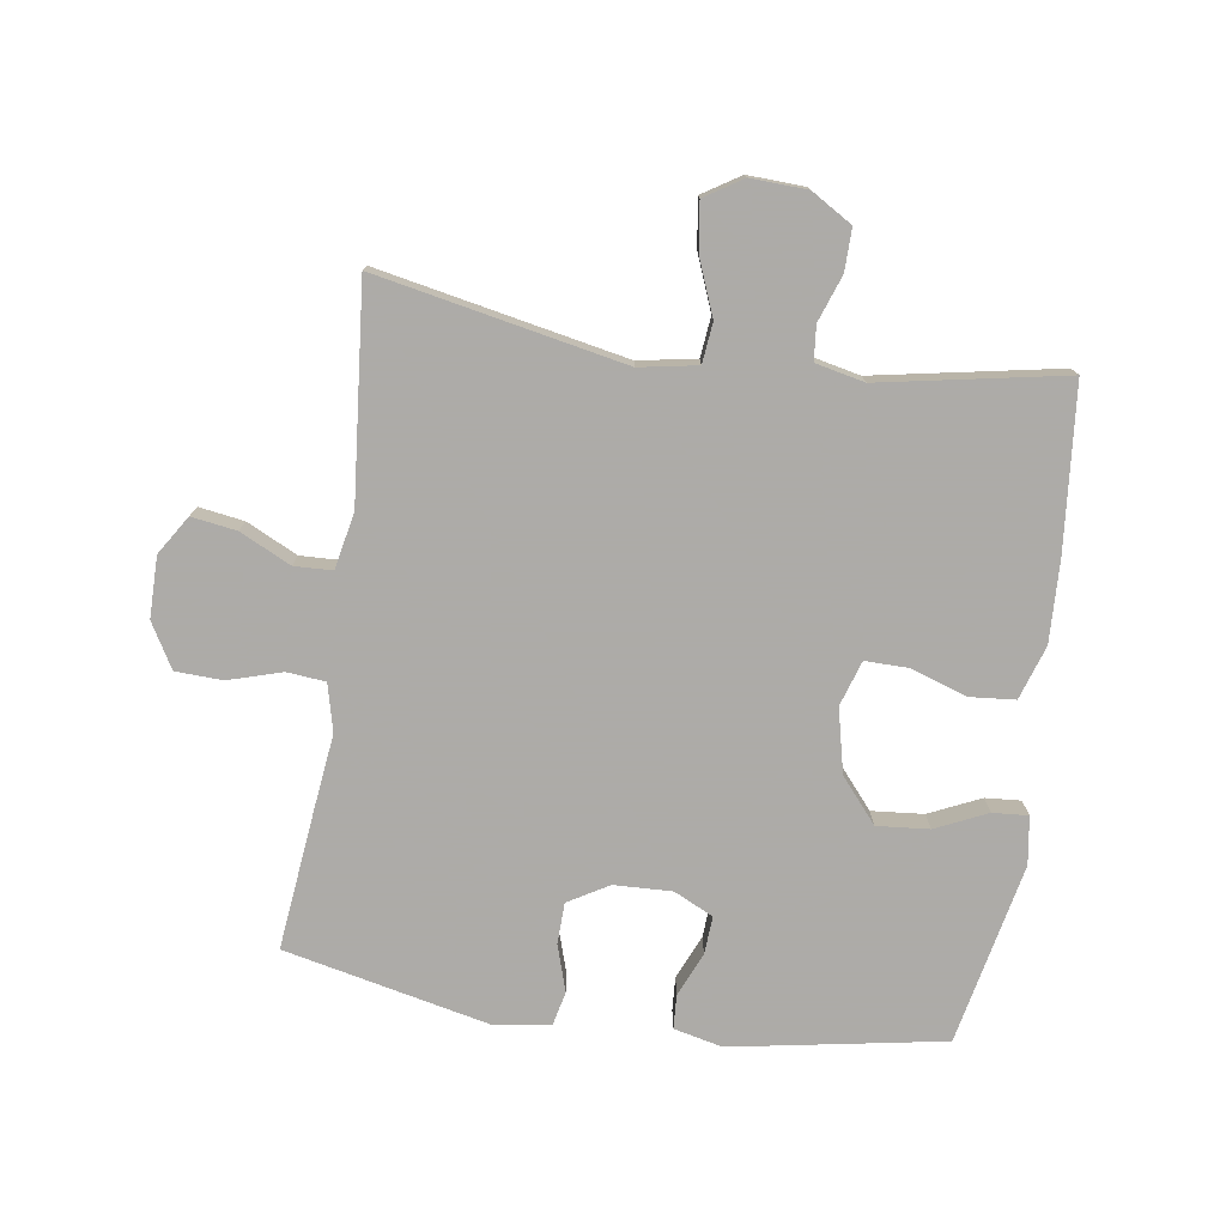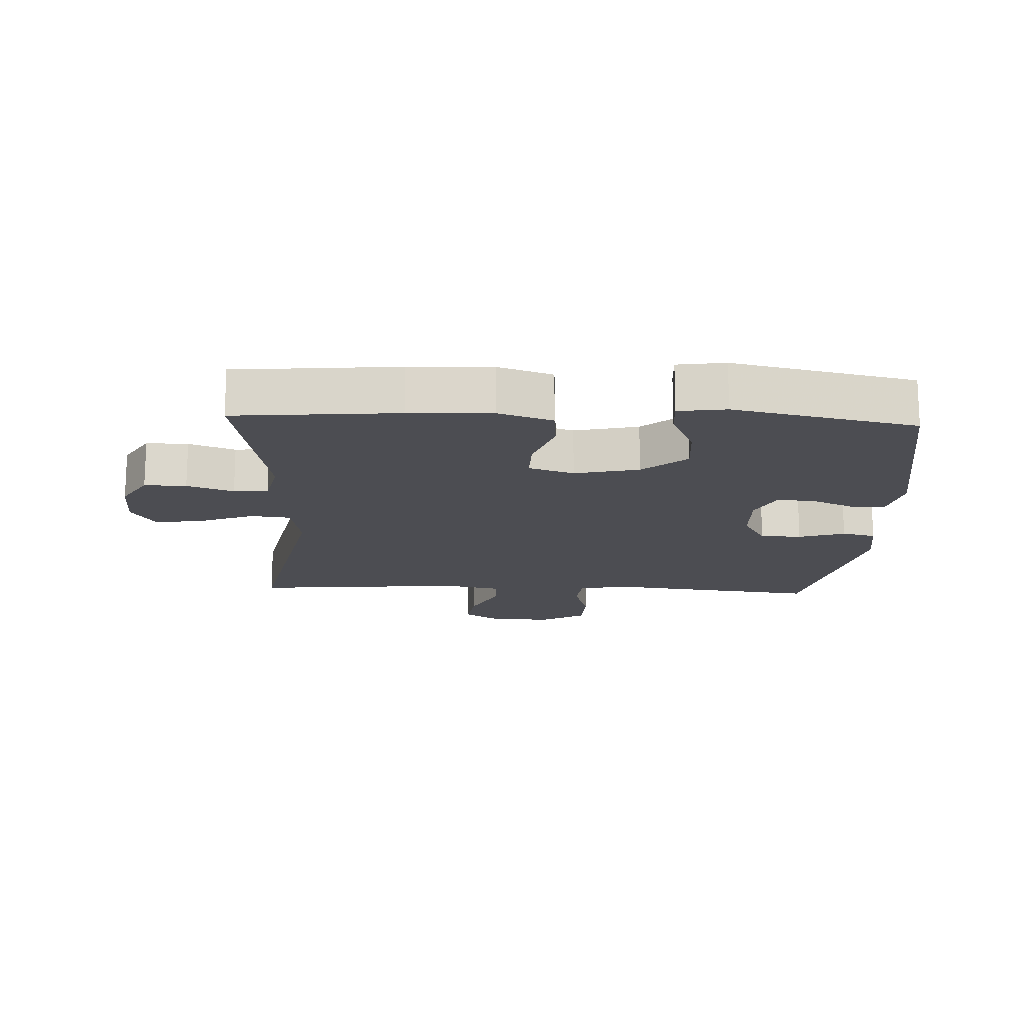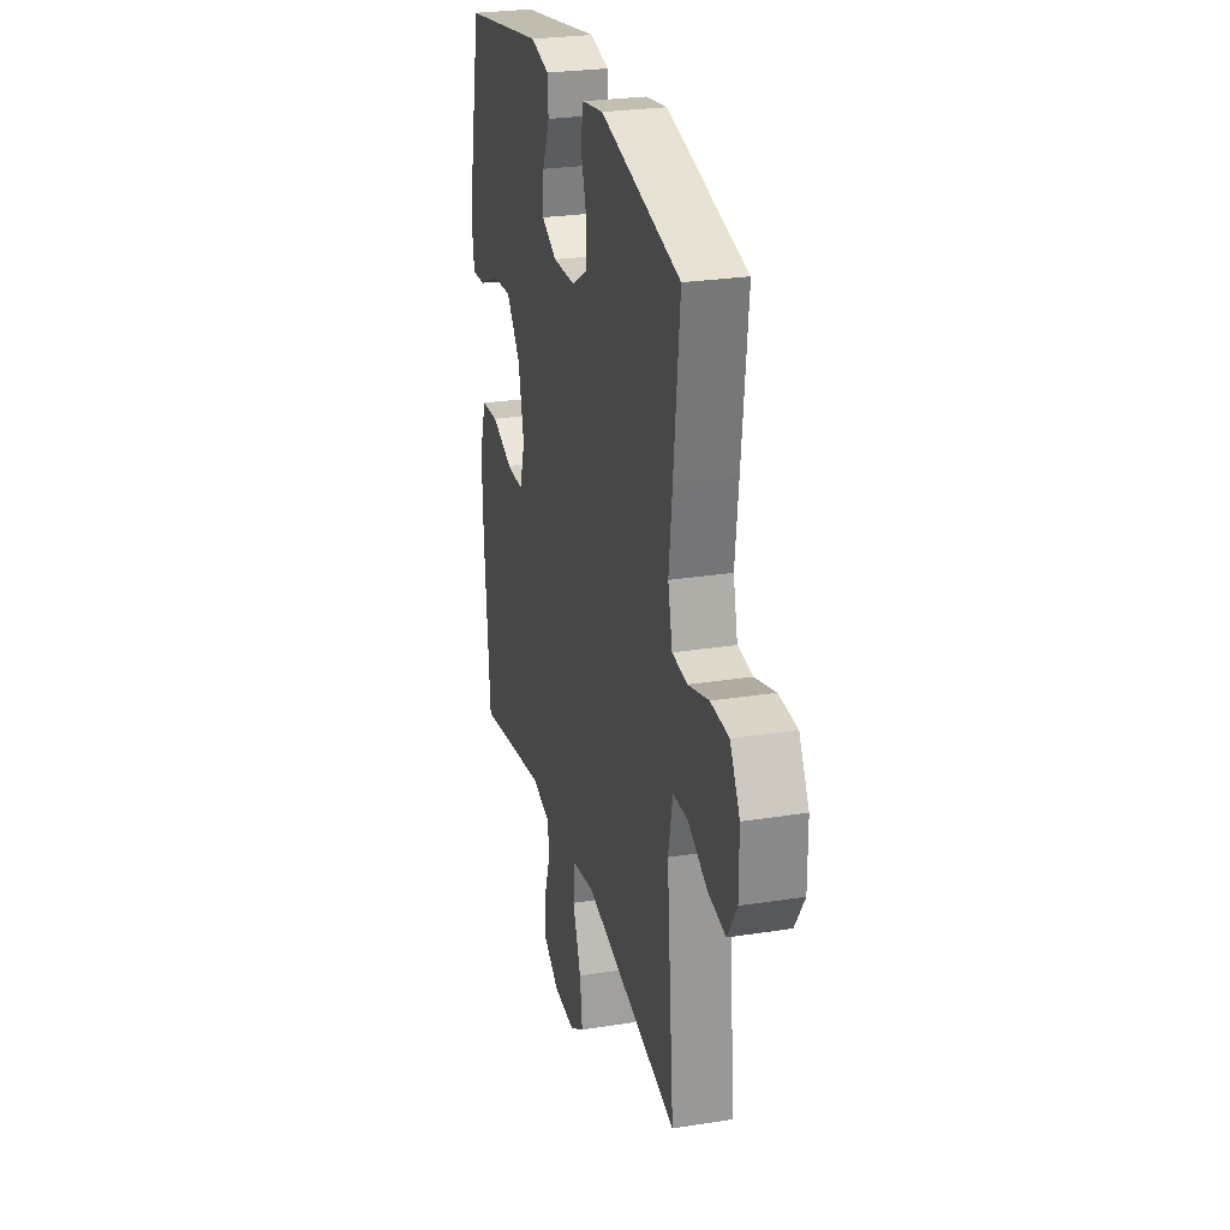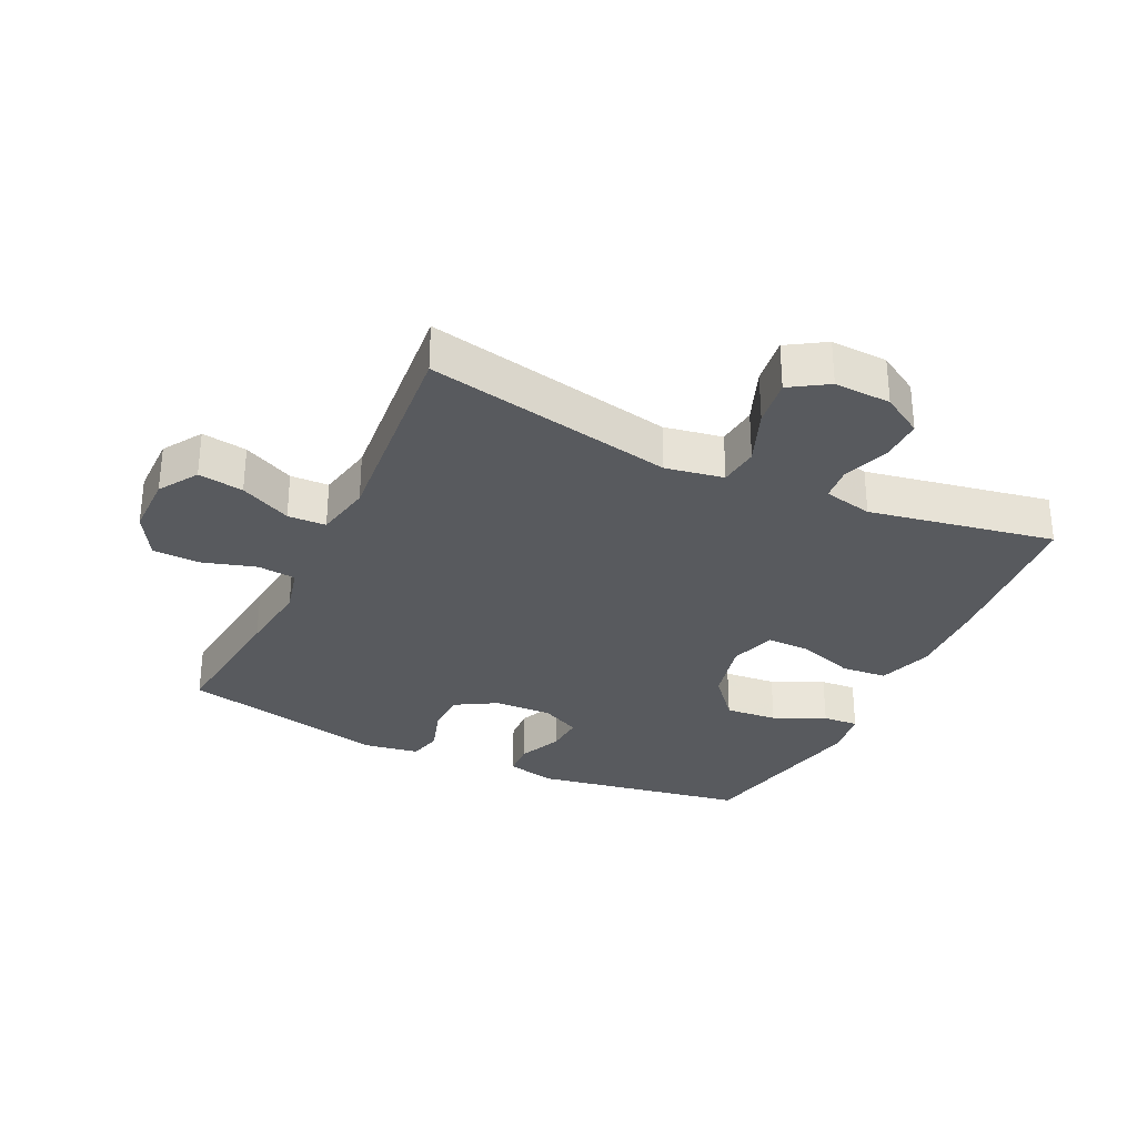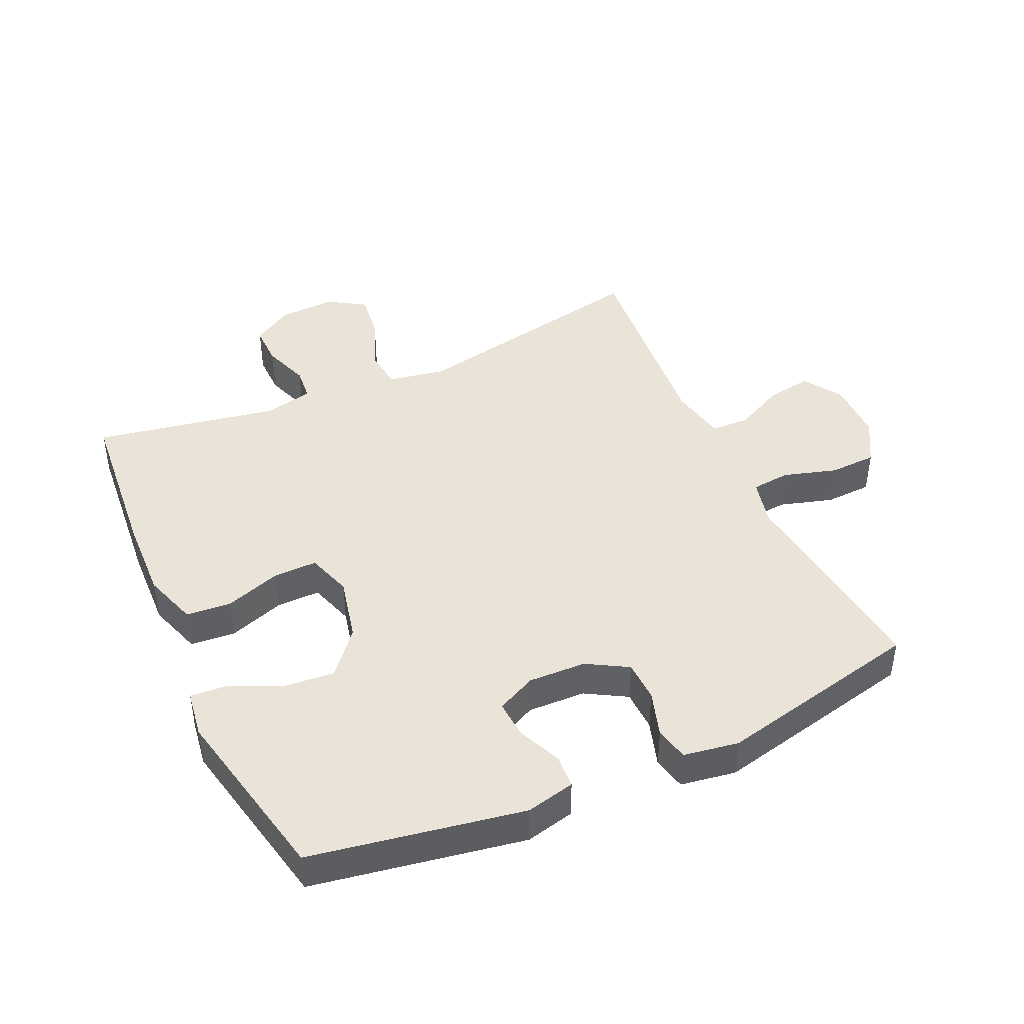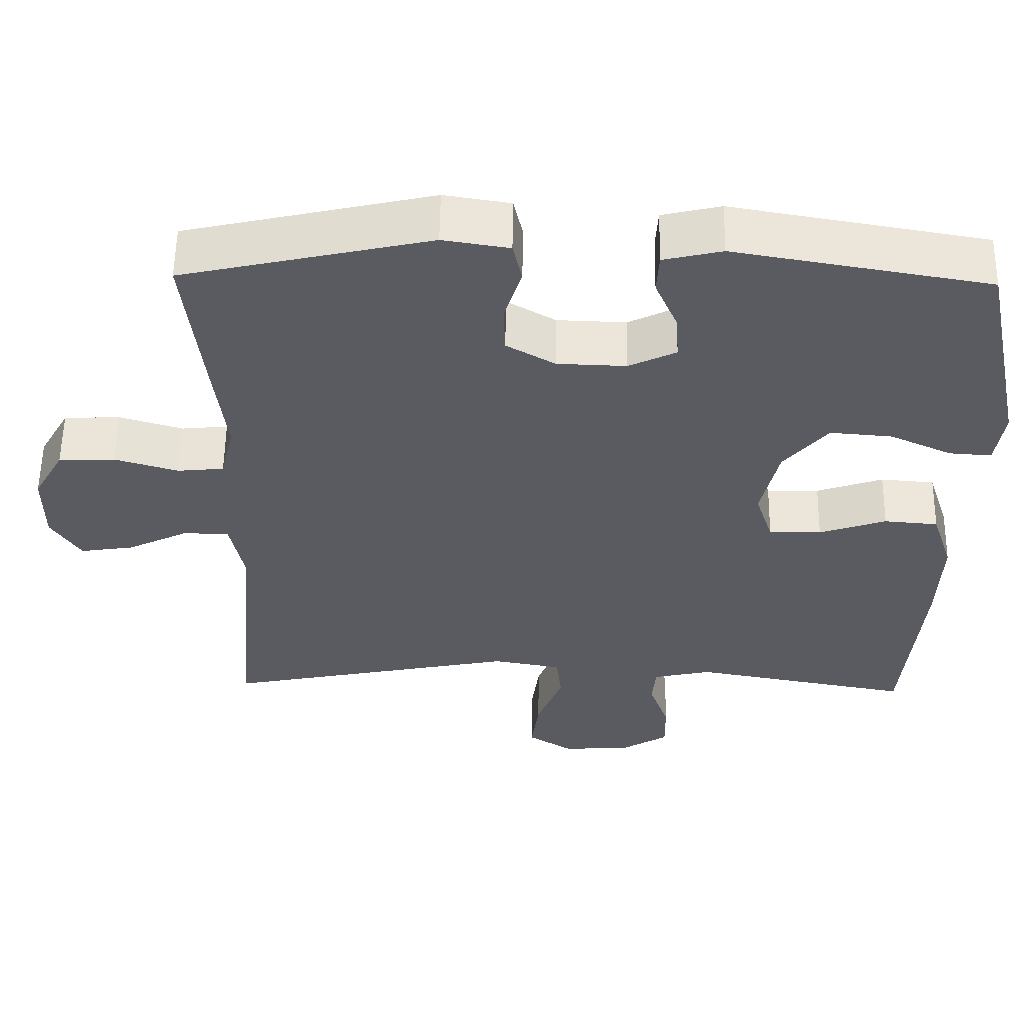
<metadata>
{"format":"obj","ext":"obj","renderer":"f3d","projection":"perspective","resolution":1024,"background":"white","views":[{"elev":-76.5,"azim":171.7,"up":"+Y"},{"elev":-16.3,"azim":-92.6,"up":"+Y"},{"elev":26.6,"azim":76.2,"up":"+Z"},{"elev":-31.0,"azim":154.6,"up":"+Y"},{"elev":43.5,"azim":-24.5,"up":"+Y"},{"elev":56.5,"azim":-179.2,"up":"+Z"}]}
</metadata>
<code>
v 0.5 0.07 0.5
v 0.475 0.07 0.277
v 0.461 0.07 0.162
v 0.479 0.07 0.087
v 0.54 0.07 0.081
v 0.624 0.07 0.106
v 0.698 0.07 0.103
v 0.738 0.07 0.033
v 0.738 0.07 -0.063
v 0.699 0.07 -0.124
v 0.628 0.07 -0.113
v 0.548 0.07 -0.074
v 0.488 0.07 -0.076
v 0.47 0.07 -0.165
v 0.5 0.07 -0.5
v 0.111 0.07 -0.422
v 0.02 0.07 -0.438
v 0.013 0.07 -0.501
v 0.047 0.07 -0.588
v 0.057 0.07 -0.663
v -0.002 0.07 -0.7
v -0.091 0.07 -0.696
v -0.155 0.07 -0.657
v -0.154 0.07 -0.591
v -0.128 0.07 -0.518
v -0.133 0.07 -0.464
v -0.21 0.07 -0.447
v -0.5 0.07 -0.5
v -0.523 0.07 -0.244
v -0.528 0.07 -0.114
v -0.5 0.07 -0.029
v -0.429 0.07 -0.023
v -0.341 0.07 -0.053
v -0.272 0.07 -0.054
v -0.249 0.07 0.017
v -0.272 0.07 0.118
v -0.33 0.07 0.187
v -0.412 0.07 0.18
v -0.493 0.07 0.143
v -0.549 0.07 0.139
v -0.56 0.07 0.214
v -0.5 0.07 0.5
v -0.166 0.07 0.558
v -0.089 0.07 0.54
v -0.086 0.07 0.487
v -0.116 0.07 0.418
v -0.12 0.07 0.358
v -0.058 0.07 0.328
v 0.033 0.07 0.331
v 0.097 0.07 0.368
v 0.099 0.07 0.433
v 0.076 0.07 0.506
v 0.088 0.07 0.559
v 0.175 0.07 0.573
v 0.5 0 0.5
v 0.475 0 0.277
v 0.461 0 0.162
v 0.479 0 0.087
v 0.54 0 0.081
v 0.624 0 0.106
v 0.698 0 0.103
v 0.738 0 0.033
v 0.738 0 -0.063
v 0.699 0 -0.124
v 0.628 0 -0.113
v 0.548 0 -0.074
v 0.488 0 -0.076
v 0.47 0 -0.165
v 0.5 0 -0.5
v 0.111 0 -0.422
v 0.02 0 -0.438
v 0.013 0 -0.501
v 0.047 0 -0.588
v 0.057 0 -0.663
v -0.002 0 -0.7
v -0.091 0 -0.696
v -0.155 0 -0.657
v -0.154 0 -0.591
v -0.128 0 -0.518
v -0.133 0 -0.464
v -0.21 0 -0.447
v -0.5 0 -0.5
v -0.523 0 -0.244
v -0.528 0 -0.114
v -0.5 0 -0.029
v -0.429 0 -0.023
v -0.341 0 -0.053
v -0.272 0 -0.054
v -0.249 0 0.017
v -0.272 0 0.118
v -0.33 0 0.187
v -0.412 0 0.18
v -0.493 0 0.143
v -0.549 0 0.139
v -0.56 0 0.214
v -0.5 0 0.5
v -0.166 0 0.558
v -0.089 0 0.54
v -0.086 0 0.487
v -0.116 0 0.418
v -0.12 0 0.358
v -0.058 0 0.328
v 0.033 0 0.331
v 0.097 0 0.368
v 0.099 0 0.433
v 0.076 0 0.506
v 0.088 0 0.559
v 0.175 0 0.573
f 1 2 3
f 54 1 3
f 53 54 3
f 52 53 3
f 51 52 3
f 50 51 3 4
f 49 50 4
f 48 49 4
f 44 45 46
f 43 44 46
f 42 43 46
f 41 42 46
f 40 41 46
f 39 40 46
f 38 39 46
f 37 38 46 47
f 36 37 47 48
f 31 32 33
f 30 31 33
f 29 30 33
f 28 29 33
f 27 28 33
f 26 27 33 34
f 23 24 25
f 22 23 25
f 21 22 25
f 20 21 25
f 19 20 25
f 18 19 25
f 17 18 25 26
f 26 34 35
f 17 26 35
f 16 17 35
f 10 11 12
f 9 10 12
f 8 9 12
f 7 8 12
f 6 7 12
f 5 6 12
f 4 5 12 13
f 48 4 13 14
f 35 36 48
f 16 35 48
f 15 16 48
f 14 15 48
f 57 56 55
f 57 55 108
f 57 108 107
f 57 107 106
f 57 106 105
f 58 57 105 104
f 58 104 103
f 58 103 102
f 100 99 98
f 100 98 97
f 100 97 96
f 100 96 95
f 100 95 94
f 100 94 93
f 100 93 92
f 101 100 92 91
f 102 101 91 90
f 87 86 85
f 87 85 84
f 87 84 83
f 87 83 82
f 87 82 81
f 88 87 81 80
f 79 78 77
f 79 77 76
f 79 76 75
f 79 75 74
f 79 74 73
f 79 73 72
f 80 79 72 71
f 89 88 80
f 89 80 71
f 89 71 70
f 66 65 64
f 66 64 63
f 66 63 62
f 66 62 61
f 66 61 60
f 66 60 59
f 67 66 59 58
f 68 67 58 102
f 102 90 89
f 102 89 70
f 102 70 69
f 102 69 68
f 1 55 56 2
f 2 56 57 3
f 3 57 58 4
f 4 58 59 5
f 5 59 60 6
f 6 60 61 7
f 7 61 62 8
f 8 62 63 9
f 9 63 64 10
f 10 64 65 11
f 11 65 66 12
f 12 66 67 13
f 13 67 68 14
f 14 68 69 15
f 15 69 70 16
f 16 70 71 17
f 17 71 72 18
f 18 72 73 19
f 19 73 74 20
f 20 74 75 21
f 21 75 76 22
f 22 76 77 23
f 23 77 78 24
f 24 78 79 25
f 25 79 80 26
f 26 80 81 27
f 27 81 82 28
f 28 82 83 29
f 29 83 84 30
f 30 84 85 31
f 31 85 86 32
f 32 86 87 33
f 33 87 88 34
f 34 88 89 35
f 35 89 90 36
f 36 90 91 37
f 37 91 92 38
f 38 92 93 39
f 39 93 94 40
f 40 94 95 41
f 41 95 96 42
f 42 96 97 43
f 43 97 98 44
f 44 98 99 45
f 45 99 100 46
f 46 100 101 47
f 47 101 102 48
f 48 102 103 49
f 49 103 104 50
f 50 104 105 51
f 51 105 106 52
f 52 106 107 53
f 53 107 108 54
f 54 108 55 1

</code>
